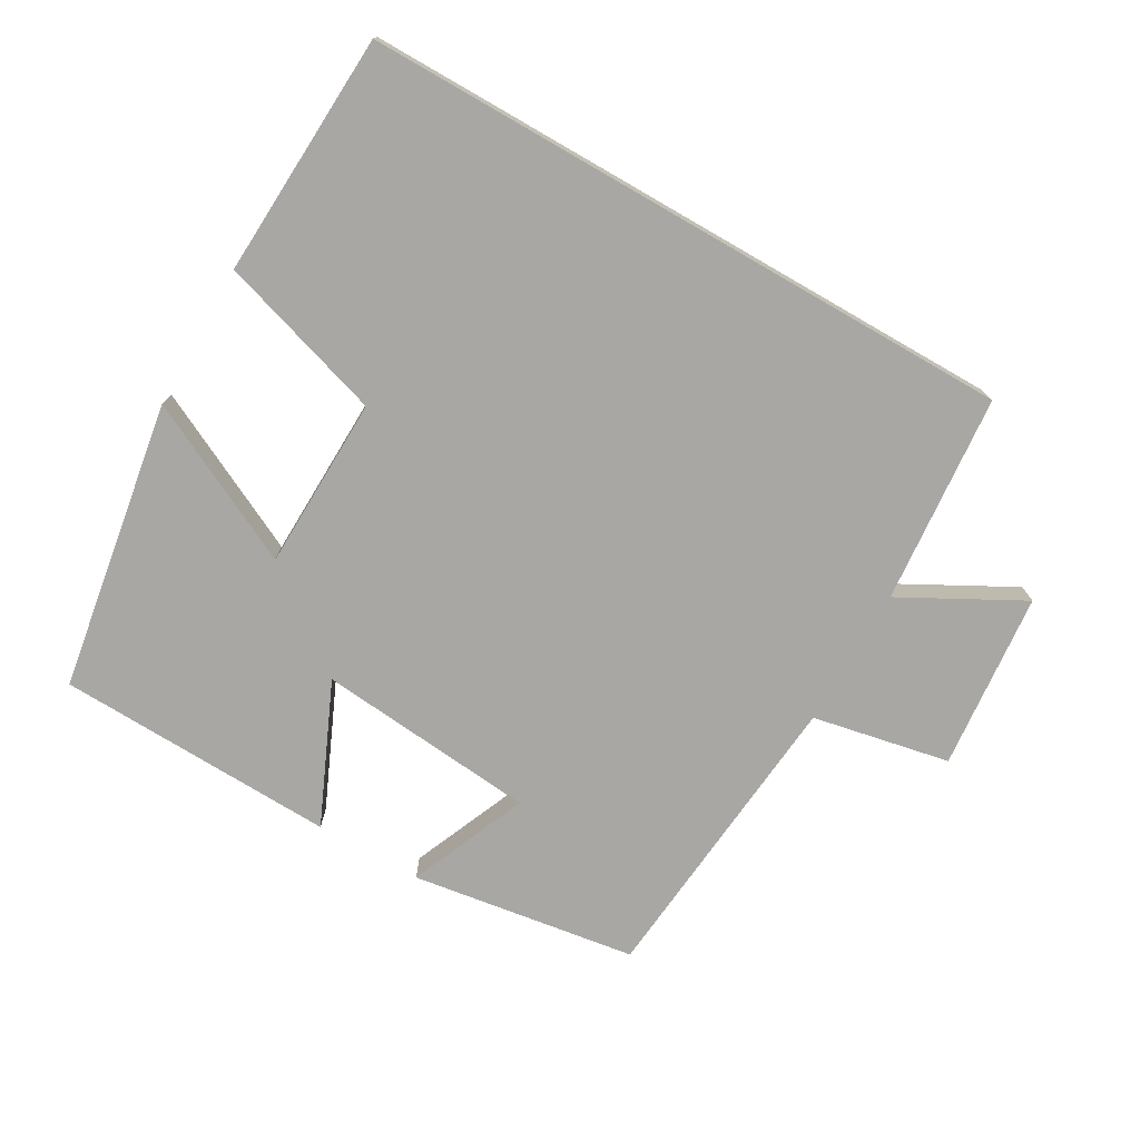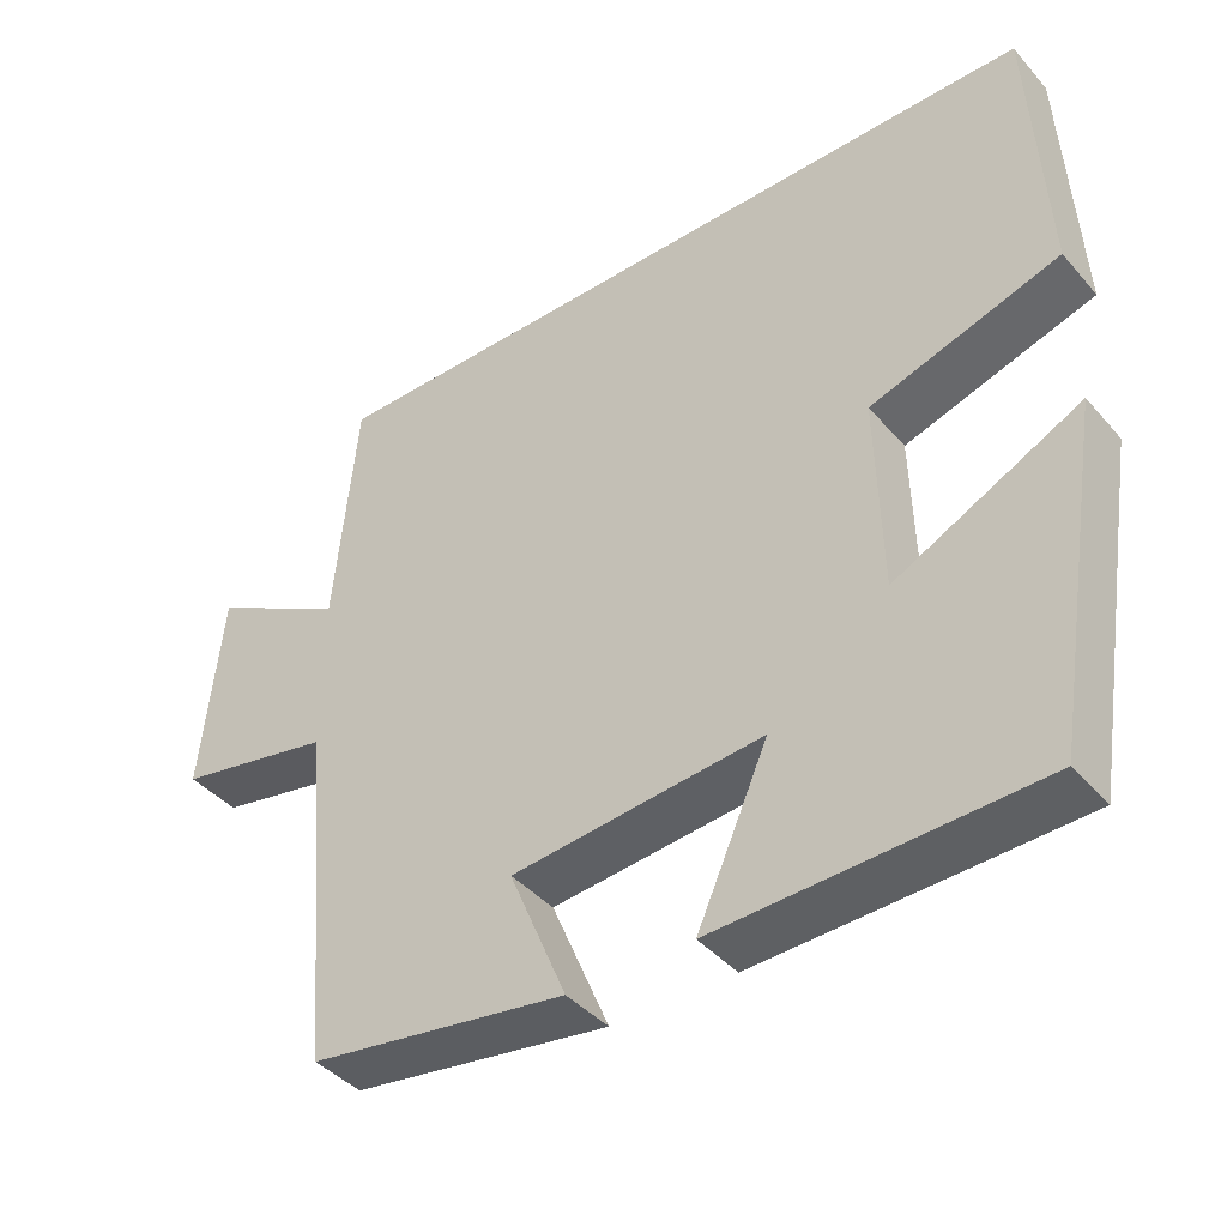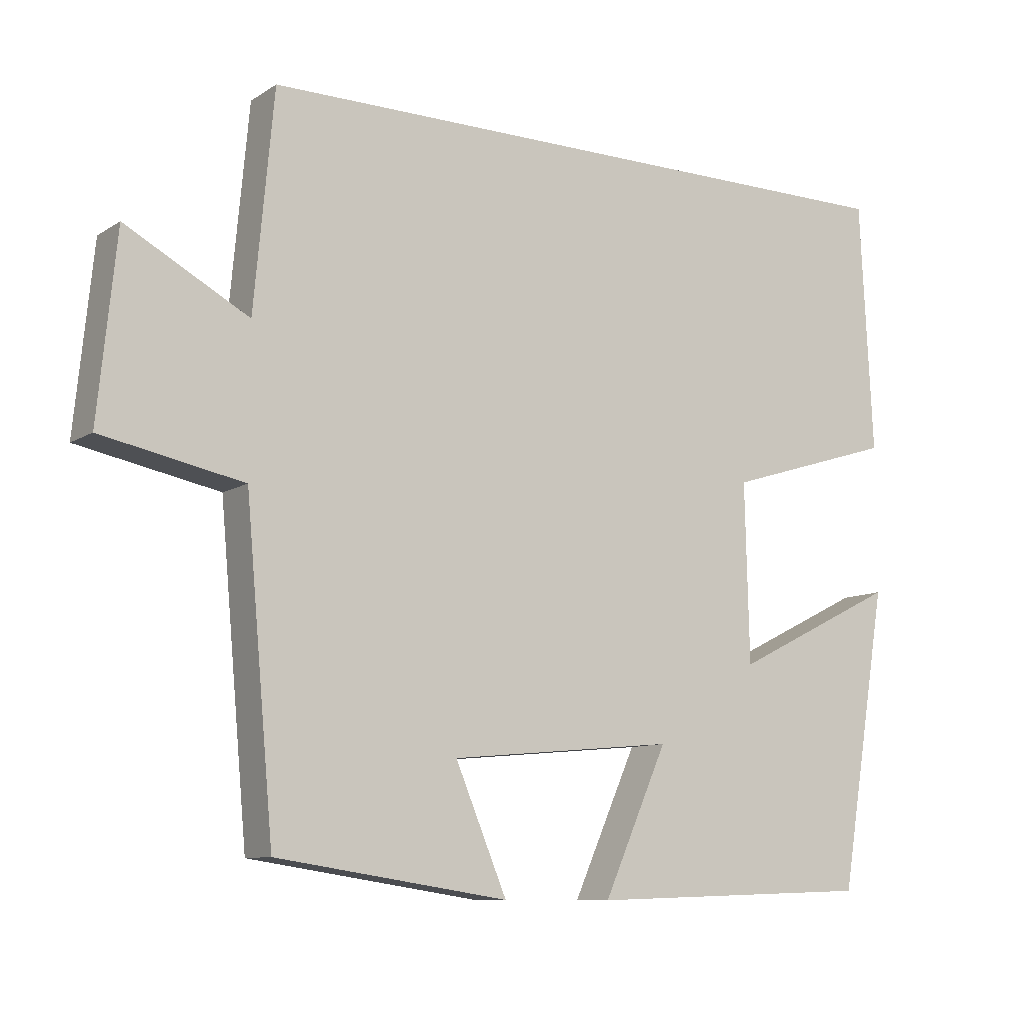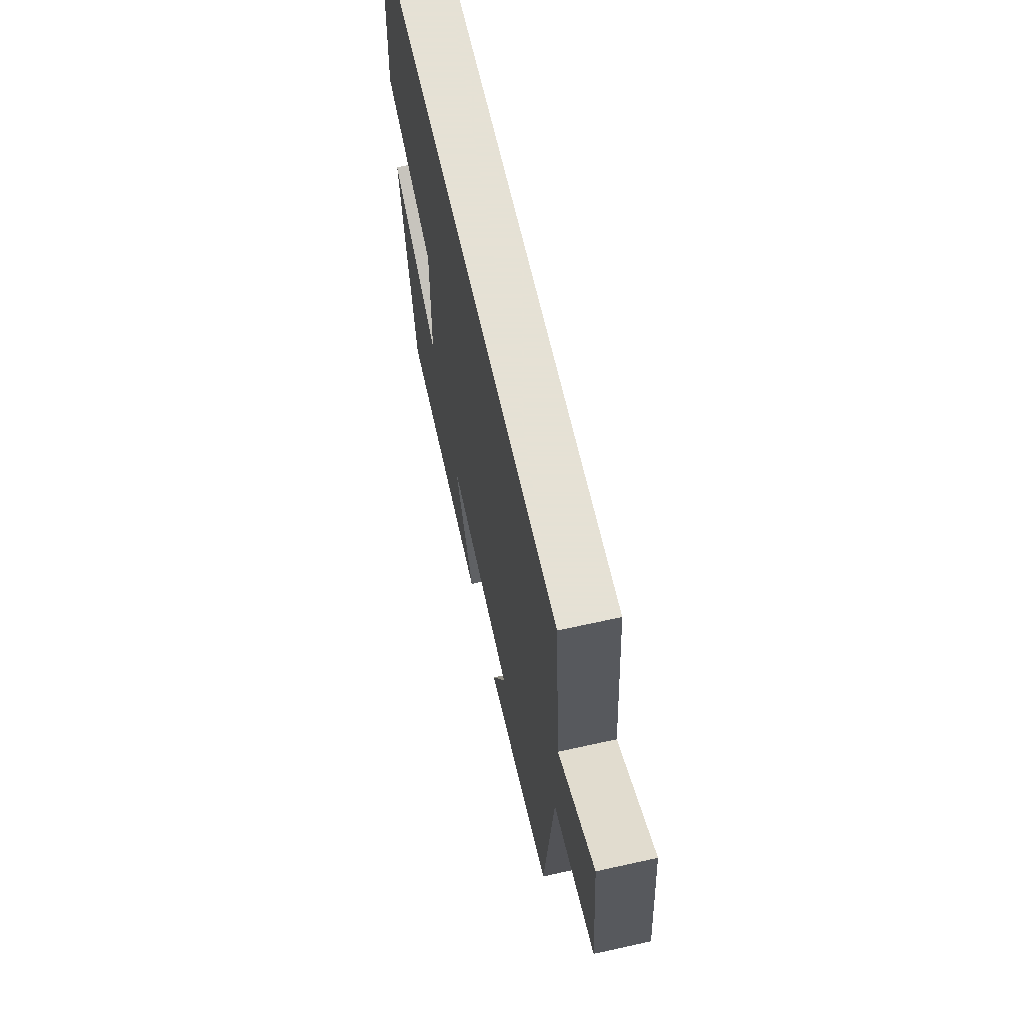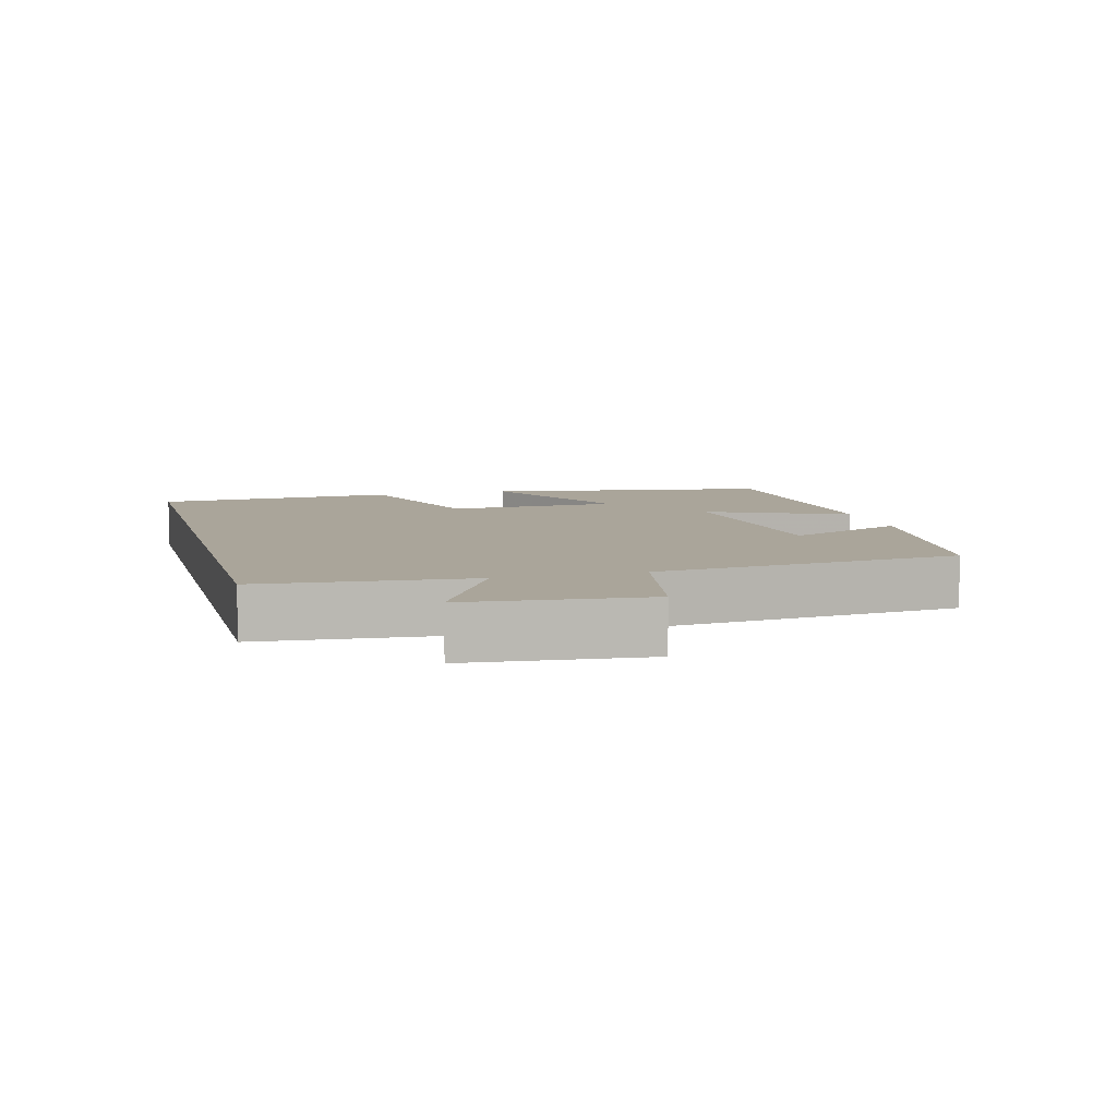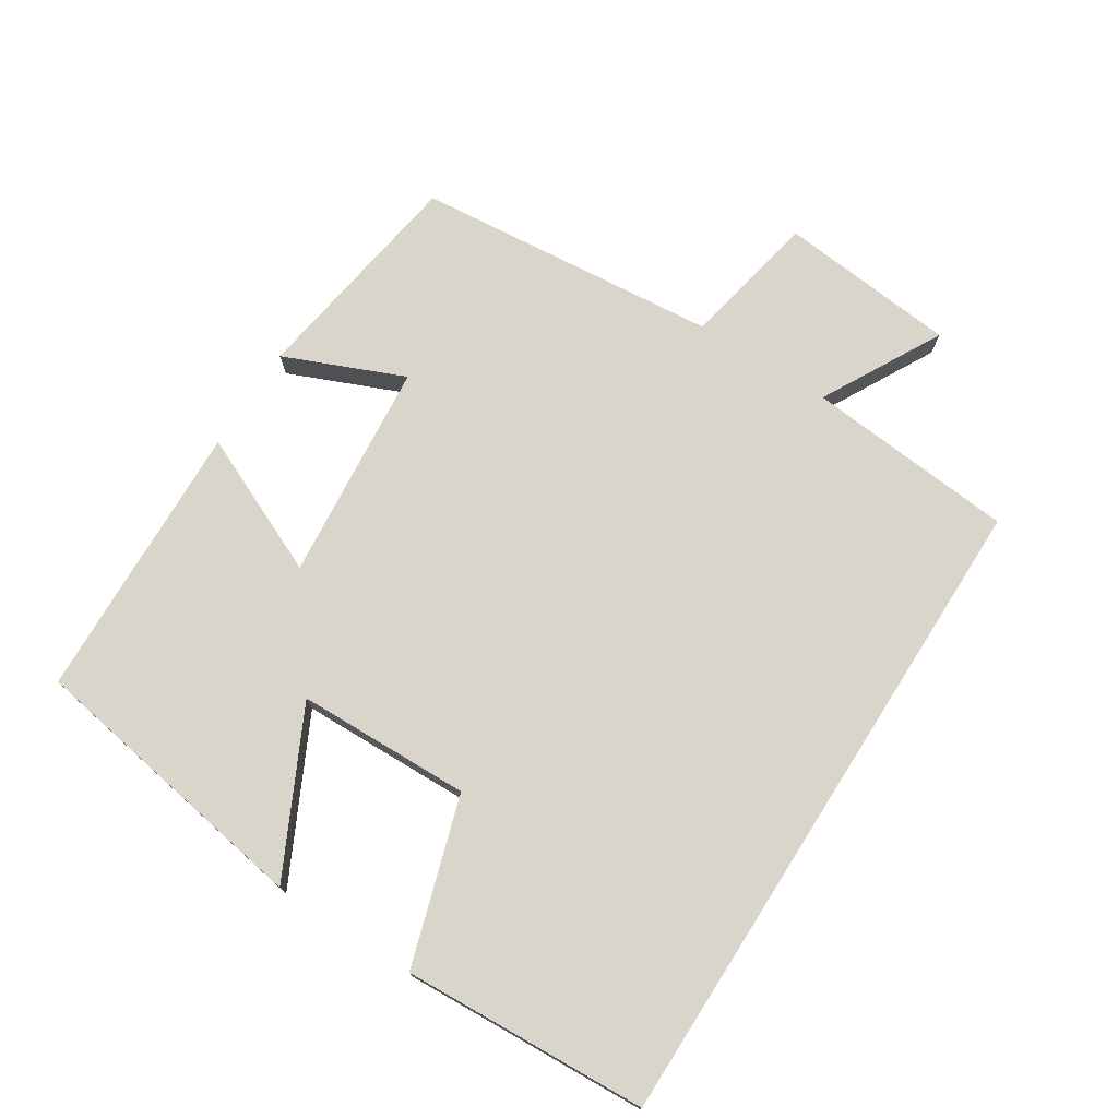
<metadata>
{"format":"obj","ext":"obj","renderer":"f3d","projection":"perspective","resolution":1024,"background":"white","views":[{"elev":-74.6,"azim":-29.9,"up":"+Y"},{"elev":-41.4,"azim":-142.9,"up":"+Z"},{"elev":-9.8,"azim":147.1,"up":"+Z"},{"elev":64.9,"azim":77.4,"up":"+Z"},{"elev":7.7,"azim":74.8,"up":"+Y"},{"elev":74.2,"azim":-57.5,"up":"+Y"}]}
</metadata>
<code>
v 0.46 0.07 -0.451
v 0.132 0.07 -0.5
v 0.205 0.07 -0.326
v -0.115 0.07 -0.296
v -0.024 0.07 -0.5
v -0.431 0.07 -0.486
v -0.5 0.07 -0.065
v -0.265 0.07 -0.182
v -0.259 0.07 0.07
v -0.5 0.07 0.145
v -0.482 0.07 0.5
v 0.472 0.07 0.5
v 0.5 0.07 0.196
v 0.674 0.07 0.29
v 0.7 0.07 0.032
v 0.5 0.07 -0.008
v 0.46 0 -0.451
v 0.132 0 -0.5
v 0.205 0 -0.326
v -0.115 0 -0.296
v -0.024 0 -0.5
v -0.431 0 -0.486
v -0.5 0 -0.065
v -0.265 0 -0.182
v -0.259 0 0.07
v -0.5 0 0.145
v -0.482 0 0.5
v 0.472 0 0.5
v 0.5 0 0.196
v 0.674 0 0.29
v 0.7 0 0.032
v 0.5 0 -0.008
f 13 14 15 16
f 12 13 16
f 11 12 16
f 10 11 16
f 9 10 16
f 8 9 16
f 6 7 8
f 5 6 8
f 4 5 8
f 3 4 8 16
f 1 2 3 16
f 32 31 30 29
f 32 29 28
f 32 28 27
f 32 27 26
f 32 26 25
f 32 25 24
f 24 23 22
f 24 22 21
f 24 21 20
f 32 24 20 19
f 32 19 18 17
f 1 17 18 2
f 2 18 19 3
f 3 19 20 4
f 4 20 21 5
f 5 21 22 6
f 6 22 23 7
f 7 23 24 8
f 8 24 25 9
f 9 25 26 10
f 10 26 27 11
f 11 27 28 12
f 12 28 29 13
f 13 29 30 14
f 14 30 31 15
f 15 31 32 16
f 16 32 17 1

</code>
